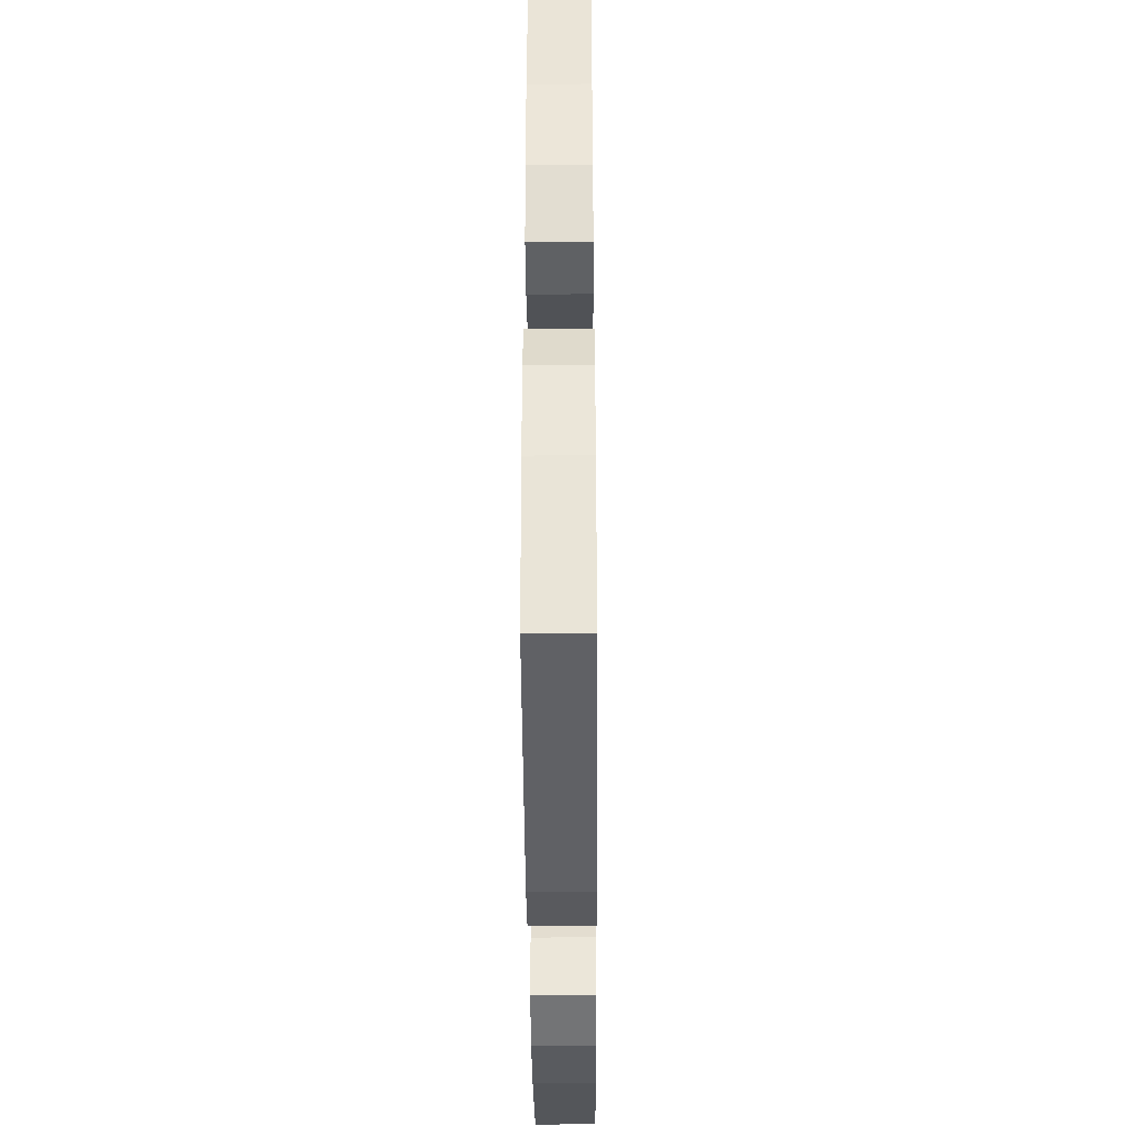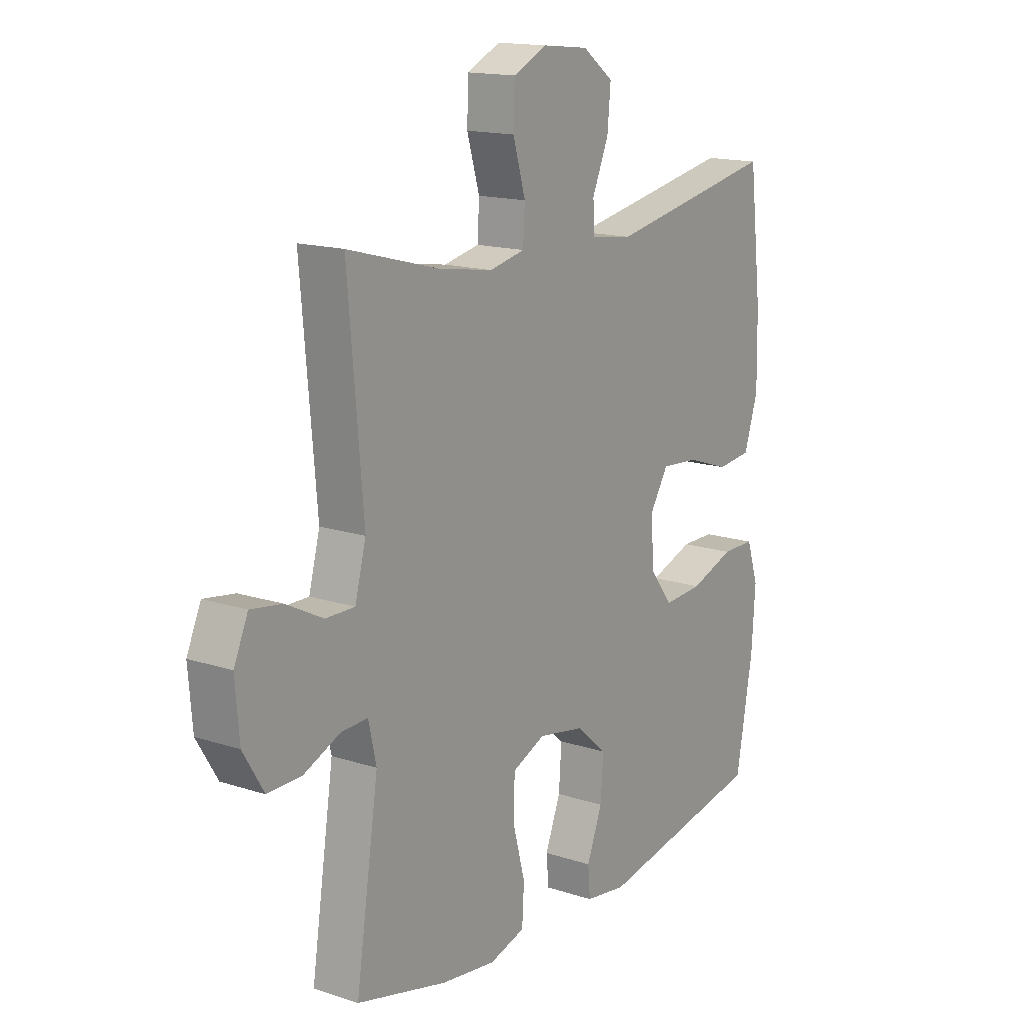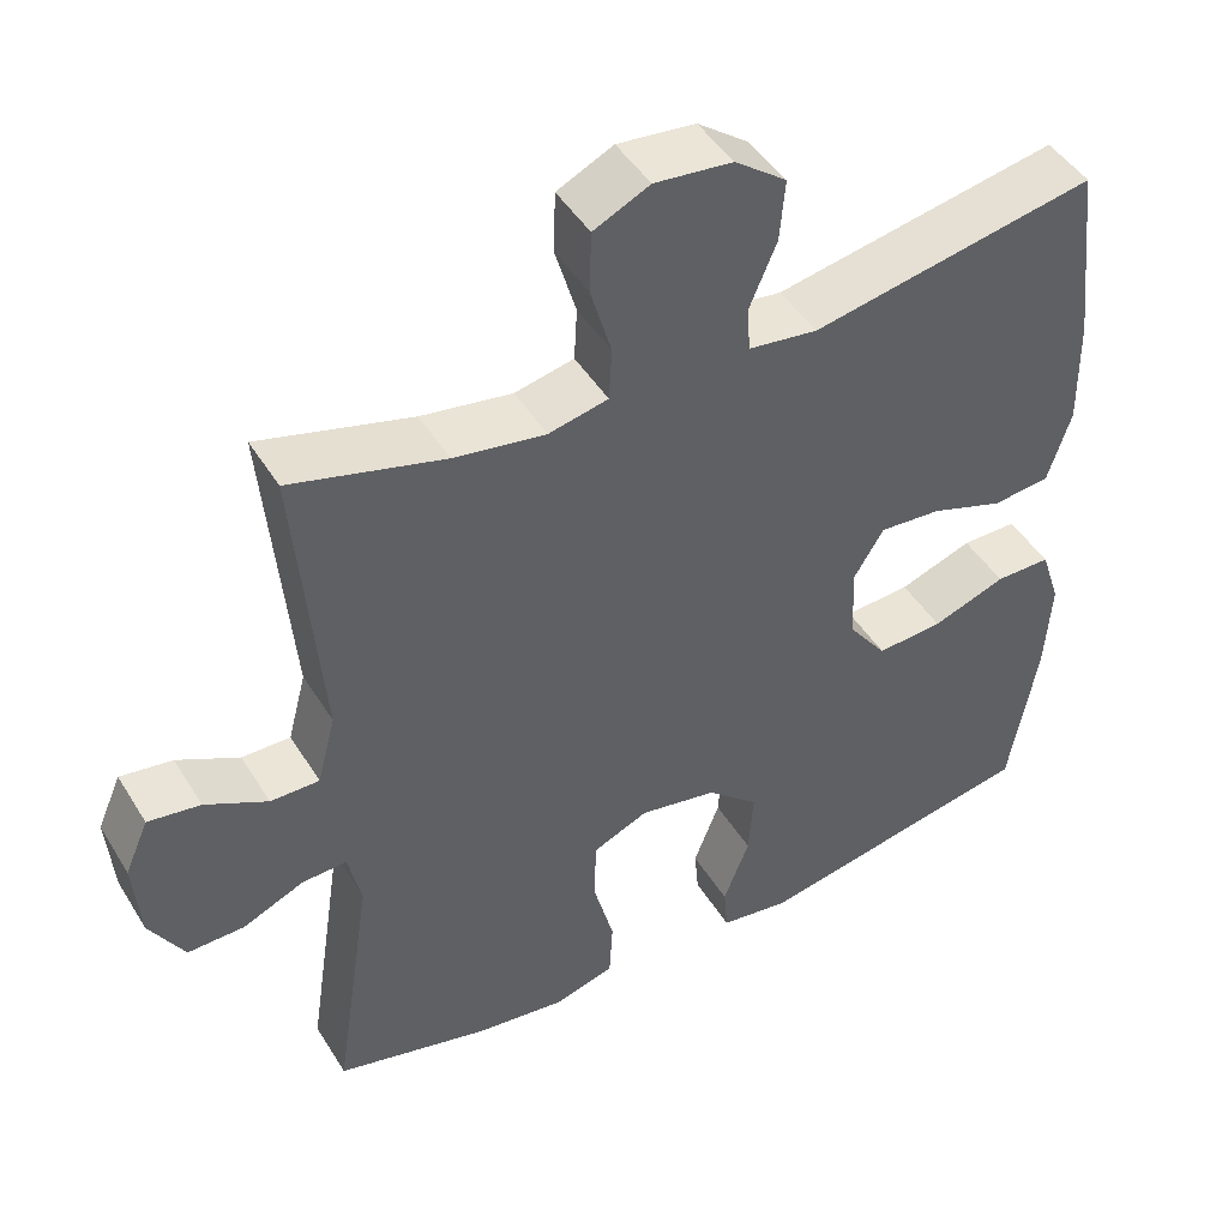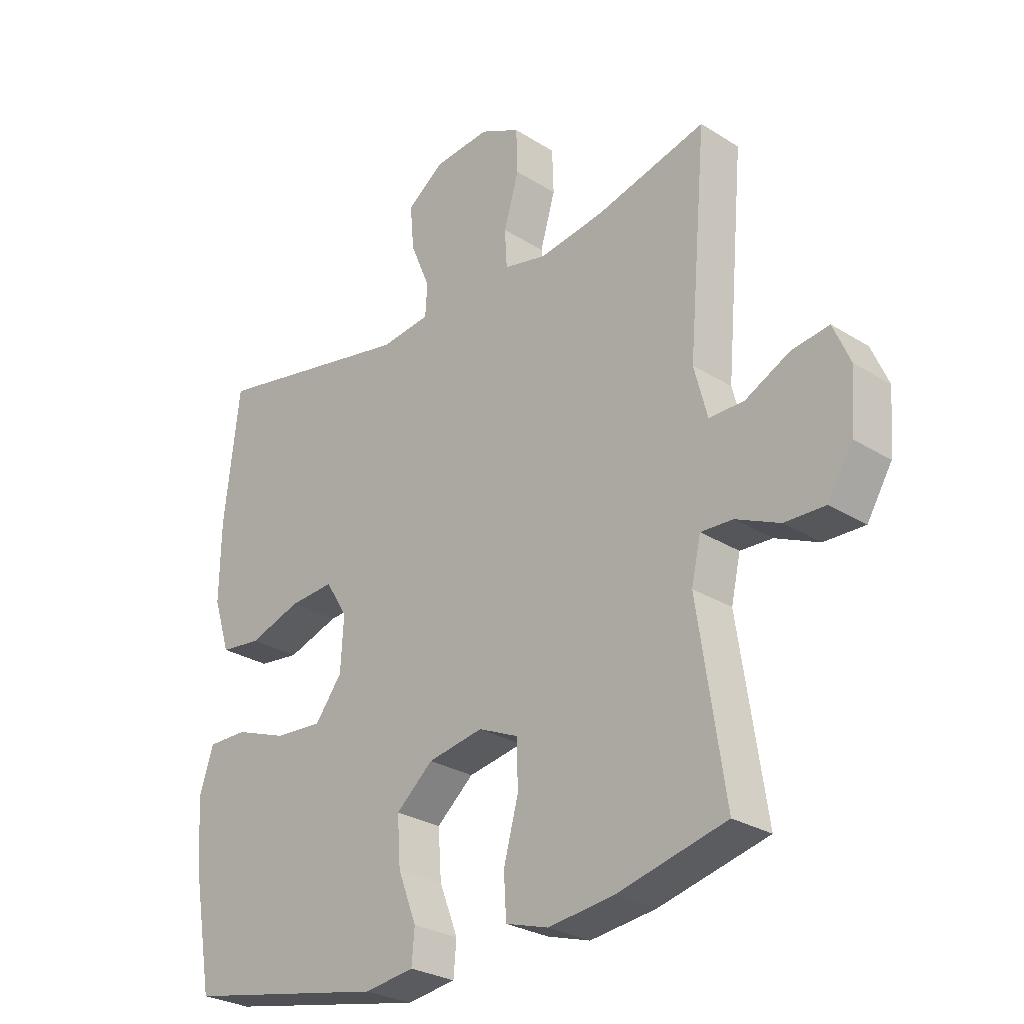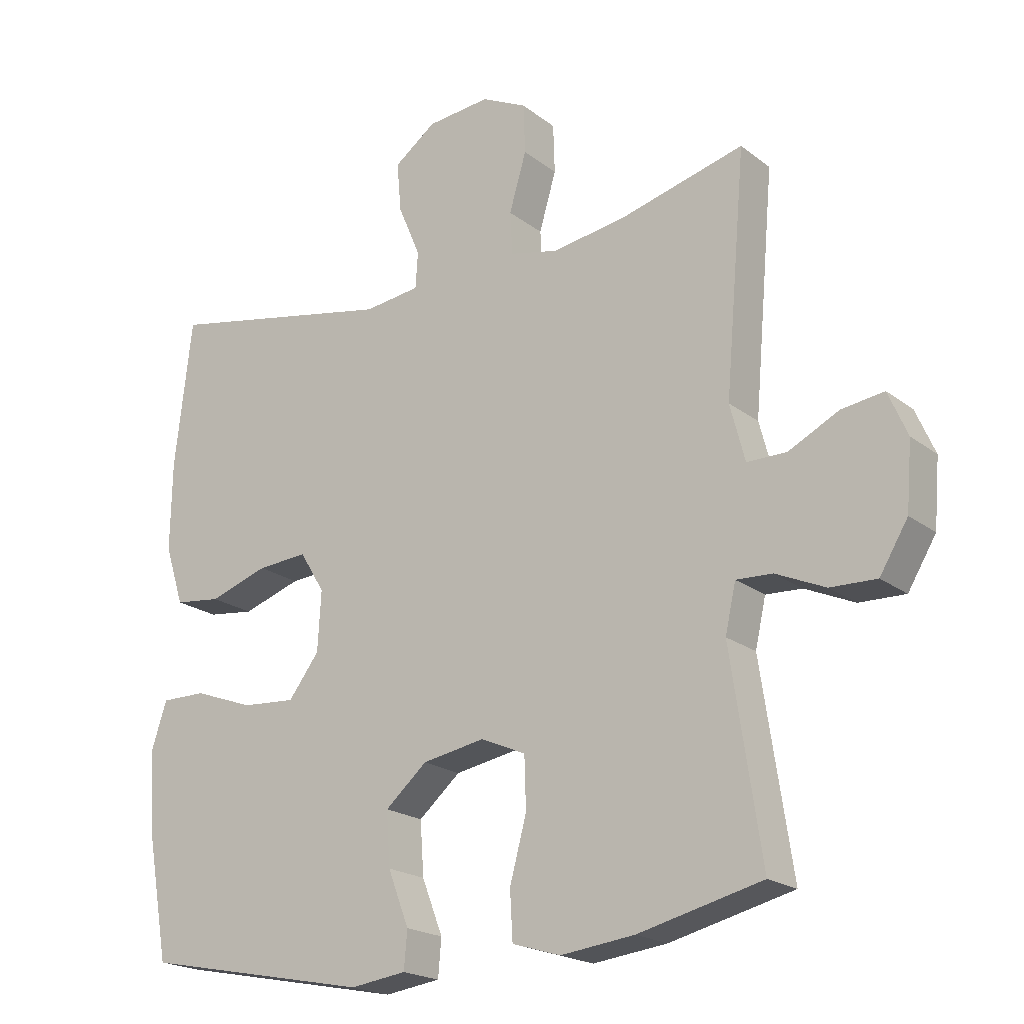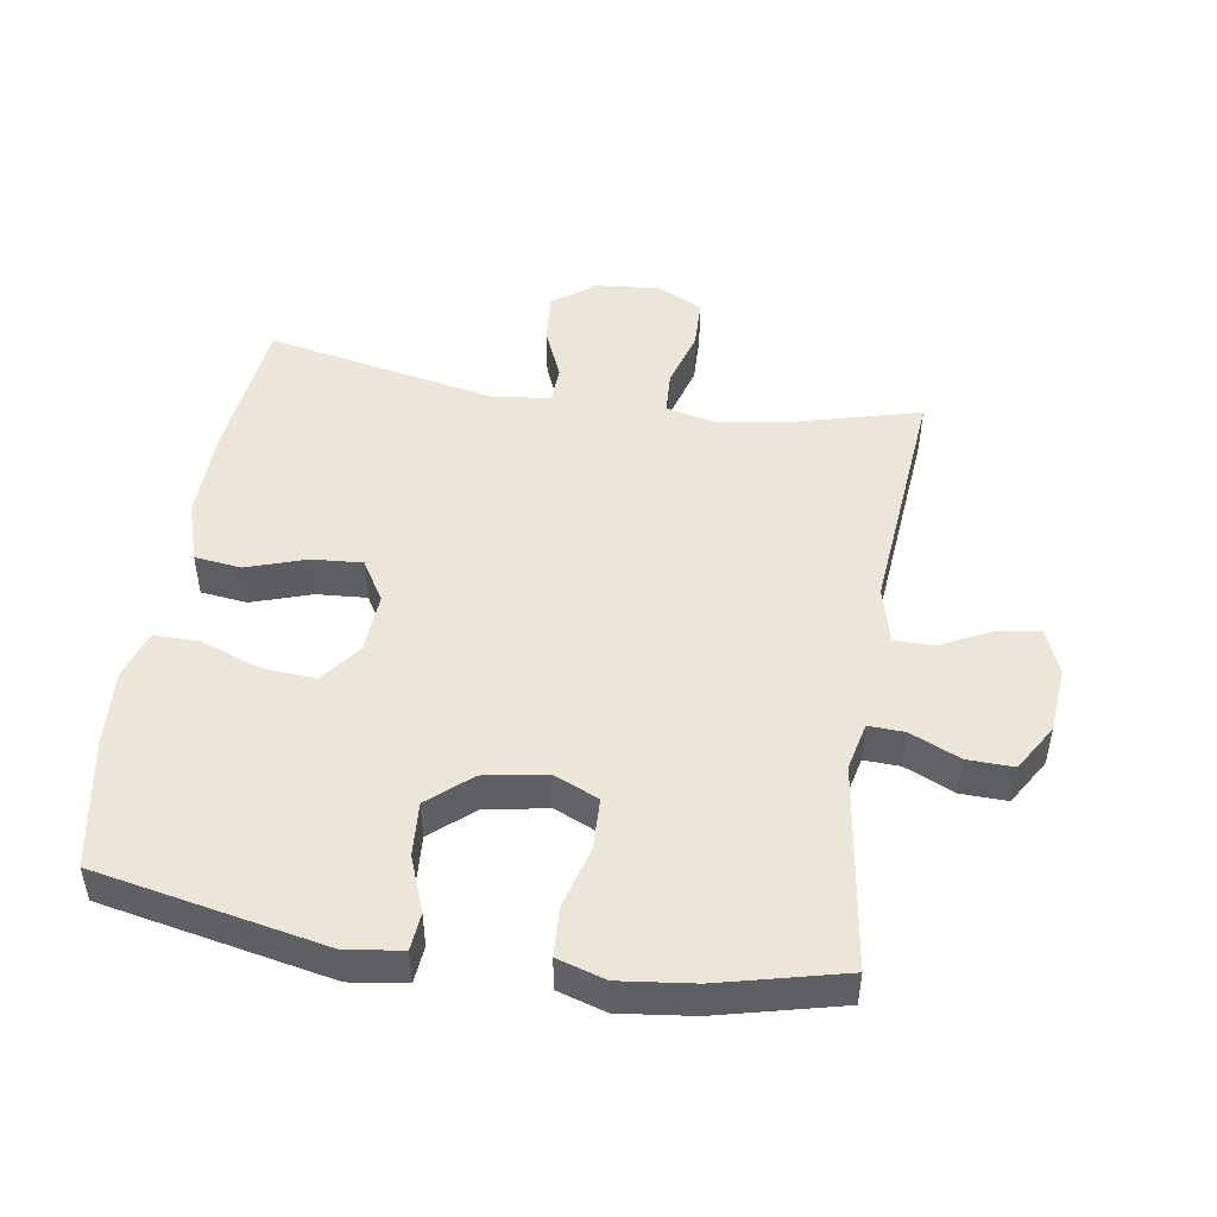
<metadata>
{"format":"obj","ext":"obj","renderer":"f3d","projection":"perspective","resolution":1024,"background":"white","views":[{"elev":-39.3,"azim":90.4,"up":"+Z"},{"elev":15.3,"azim":-55.2,"up":"+Z"},{"elev":45.8,"azim":-29.9,"up":"+Z"},{"elev":-27.5,"azim":-134.0,"up":"+Z"},{"elev":-20.0,"azim":-144.1,"up":"+Z"},{"elev":48.8,"azim":-170.9,"up":"+Y"}]}
</metadata>
<code>
o path4740
v -0.4429 0.0375 0.1215
v -0.466 0.0375 0.03379
v -0.5272 0.0375 0.0339
v -0.6053 0.0375 0.07355
v -0.671 0.0375 0.08298
v -0.7006 0.0375 0.01492
v -0.692 0.0375 -0.08789
v -0.6484 0.0375 -0.1602
v -0.5769 0.0375 -0.1584
v -0.5 0.0375 -0.1244
v -0.4439 0.0375 -0.122
v -0.4275 0.0375 -0.1956
v -0.475 0.0375 -0.5112
v -0.2832 0.0375 -0.5585
v -0.1684 0.0375 -0.5726
v -0.09351 0.0375 -0.55
v -0.08931 0.0375 -0.4759
v -0.1152 0.0375 -0.3791
v -0.1127 0.0375 -0.2997
v -0.04323 0.0375 -0.2692
v 0.05365 0.0375 -0.2867
v 0.1186 0.0375 -0.343
v 0.1129 0.0375 -0.426
v 0.08031 0.0375 -0.5105
v 0.0853 0.0375 -0.5686
v 0.1722 0.0375 -0.5807
v 0.5269 0.0375 -0.5112
v 0.562 0.0375 -0.312
v 0.5699 0.0375 -0.1937
v 0.5453 0.0375 -0.1184
v 0.4755 0.0375 -0.1187
v 0.3831 0.0375 -0.1524
v 0.2998 0.0375 -0.1582
v 0.2522 0.0375 -0.09526
v 0.2468 0.0375 -0.0028
v 0.2852 0.0375 0.05989
v 0.3633 0.0375 0.05408
v 0.4545 0.0375 0.02336
v 0.5265 0.0375 0.03185
v 0.5557 0.0375 0.1235
v 0.5534 0.0375 0.2613
v 0.5269 0.0375 0.4905
v 0.1692 0.0375 0.4211
v 0.08231 0.0375 0.4323
v 0.07861 0.0375 0.4884
v 0.113 0.0375 0.5693
v 0.1199 0.0375 0.6463
v 0.05483 0.0375 0.6945
v -0.04301 0.0375 0.7045
v -0.1134 0.0375 0.6705
v -0.1158 0.0375 0.5938
v -0.08944 0.0375 0.504
v -0.09312 0.0375 0.4377
v -0.1678 0.0375 0.4211
v -0.2827 0.0375 0.4392
v -0.475 0.0375 0.4905
v -0.4429 -0.0375 0.1215
v -0.466 -0.0375 0.03379
v -0.5272 -0.0375 0.0339
v -0.6053 -0.0375 0.07355
v -0.671 -0.0375 0.08298
v -0.7006 -0.0375 0.01492
v -0.692 -0.0375 -0.08789
v -0.6484 -0.0375 -0.1602
v -0.5769 -0.0375 -0.1584
v -0.5 -0.0375 -0.1244
v -0.4439 -0.0375 -0.122
v -0.4275 -0.0375 -0.1956
v -0.475 -0.0375 -0.5112
v -0.2832 -0.0375 -0.5585
v -0.1684 -0.0375 -0.5726
v -0.09351 -0.0375 -0.55
v -0.08931 -0.0375 -0.4759
v -0.1152 -0.0375 -0.3791
v -0.1127 -0.0375 -0.2997
v -0.04323 -0.0375 -0.2692
v 0.05365 -0.0375 -0.2867
v 0.1186 -0.0375 -0.343
v 0.1129 -0.0375 -0.426
v 0.08031 -0.0375 -0.5105
v 0.0853 -0.0375 -0.5686
v 0.1722 -0.0375 -0.5807
v 0.5269 -0.0375 -0.5112
v 0.562 -0.0375 -0.312
v 0.5699 -0.0375 -0.1937
v 0.5453 -0.0375 -0.1184
v 0.4755 -0.0375 -0.1187
v 0.3831 -0.0375 -0.1524
v 0.2998 -0.0375 -0.1582
v 0.2522 -0.0375 -0.09526
v 0.2468 -0.0375 -0.0028
v 0.2852 -0.0375 0.05989
v 0.3633 -0.0375 0.05408
v 0.4545 -0.0375 0.02336
v 0.5265 -0.0375 0.03185
v 0.5557 -0.0375 0.1235
v 0.5534 -0.0375 0.2613
v 0.5269 -0.0375 0.4905
v 0.1692 -0.0375 0.4211
v 0.08231 -0.0375 0.4323
v 0.07861 -0.0375 0.4884
v 0.113 -0.0375 0.5693
v 0.1199 -0.0375 0.6463
v 0.05483 -0.0375 0.6945
v -0.04301 -0.0375 0.7045
v -0.1134 -0.0375 0.6705
v -0.1158 -0.0375 0.5938
v -0.08944 -0.0375 0.504
v -0.09312 -0.0375 0.4377
v -0.1678 -0.0375 0.4211
v -0.2827 -0.0375 0.4392
v -0.475 -0.0375 0.4905
v 0.0853 0.0375 -0.5686
v 0.0853 0.0375 -0.5686
v 0.1722 0.0375 -0.5807
v -0.2832 0.0375 -0.5585
v -0.1684 0.0375 -0.5726
v -0.09351 0.0375 -0.55
v -0.09351 0.0375 -0.55
v 0.08031 0.0375 -0.5105
v -0.08931 0.0375 -0.4759
v -0.475 0.0375 -0.5112
v -0.475 0.0375 -0.5112
v 0.5269 0.0375 -0.5112
v 0.5269 0.0375 -0.5112
v 0.1129 0.0375 -0.426
v -0.1152 0.0375 -0.3791
v 0.1186 0.0375 -0.343
v 0.562 0.0375 -0.312
v -0.1127 0.0375 -0.2997
v -0.1127 0.0375 -0.2997
v 0.05365 0.0375 -0.2867
v -0.4275 0.0375 -0.1956
v 0.5699 0.0375 -0.1937
v -0.04323 0.0375 -0.2692
v -0.4439 0.0375 -0.122
v -0.4439 0.0375 -0.122
v 0.3831 0.0375 -0.1524
v 0.2998 0.0375 -0.1582
v 0.5453 0.0375 -0.1184
v 0.5453 0.0375 -0.1184
v -0.692 0.0375 -0.08789
v -0.6484 0.0375 -0.1602
v -0.6484 0.0375 -0.1602
v -0.5769 0.0375 -0.1584
v -0.5 0.0375 -0.1244
v 0.2522 0.0375 -0.09526
v 0.4755 0.0375 -0.1187
v 0.2468 0.0375 -0.0028
v -0.7006 0.0375 0.01492
v 0.2852 0.0375 0.05989
v 0.2852 0.0375 0.05989
v -0.671 0.0375 0.08298
v -0.671 0.0375 0.08298
v -0.466 0.0375 0.03379
v -0.466 0.0375 0.03379
v -0.5272 0.0375 0.0339
v 0.3633 0.0375 0.05408
v 0.4545 0.0375 0.02336
v 0.5265 0.0375 0.03185
v 0.5265 0.0375 0.03185
v 0.5557 0.0375 0.1235
v -0.4429 0.0375 0.1215
v -0.6053 0.0375 0.07355
v 0.5534 0.0375 0.2613
v -0.1678 0.0375 0.4211
v -0.2827 0.0375 0.4392
v -0.09312 0.0375 0.4377
v -0.09312 0.0375 0.4377
v 0.1692 0.0375 0.4211
v 0.08231 0.0375 0.4323
v 0.08231 0.0375 0.4323
v 0.07861 0.0375 0.4884
v -0.08944 0.0375 0.504
v -0.475 0.0375 0.4905
v -0.475 0.0375 0.4905
v 0.5269 0.0375 0.4905
v 0.5269 0.0375 0.4905
v 0.113 0.0375 0.5693
v -0.1158 0.0375 0.5938
v 0.1199 0.0375 0.6463
v -0.1134 0.0375 0.6705
v -0.1134 0.0375 0.6705
v 0.05483 0.0375 0.6945
v -0.04301 0.0375 0.7045
v 0.0853 -0.0375 -0.5686
v 0.0853 -0.0375 -0.5686
v 0.1722 -0.0375 -0.5807
v -0.2832 -0.0375 -0.5585
v -0.1684 -0.0375 -0.5726
v -0.09351 -0.0375 -0.55
v -0.09351 -0.0375 -0.55
v 0.08031 -0.0375 -0.5105
v -0.08931 -0.0375 -0.4759
v -0.475 -0.0375 -0.5112
v -0.475 -0.0375 -0.5112
v 0.5269 -0.0375 -0.5112
v 0.5269 -0.0375 -0.5112
v 0.1129 -0.0375 -0.426
v -0.1152 -0.0375 -0.3791
v 0.1186 -0.0375 -0.343
v 0.562 -0.0375 -0.312
v -0.1127 -0.0375 -0.2997
v -0.1127 -0.0375 -0.2997
v 0.05365 -0.0375 -0.2867
v -0.4275 -0.0375 -0.1956
v 0.5699 -0.0375 -0.1937
v -0.04323 -0.0375 -0.2692
v -0.4439 -0.0375 -0.122
v -0.4439 -0.0375 -0.122
v 0.3831 -0.0375 -0.1524
v 0.2998 -0.0375 -0.1582
v 0.5453 -0.0375 -0.1184
v 0.5453 -0.0375 -0.1184
v -0.692 -0.0375 -0.08789
v -0.6484 -0.0375 -0.1602
v -0.6484 -0.0375 -0.1602
v -0.5769 -0.0375 -0.1584
v -0.5 -0.0375 -0.1244
v 0.2522 -0.0375 -0.09526
v 0.4755 -0.0375 -0.1187
v 0.2468 -0.0375 -0.0028
v -0.7006 -0.0375 0.01492
v 0.2852 -0.0375 0.05989
v 0.2852 -0.0375 0.05989
v -0.671 -0.0375 0.08298
v -0.671 -0.0375 0.08298
v -0.466 -0.0375 0.03379
v -0.466 -0.0375 0.03379
v -0.5272 -0.0375 0.0339
v 0.3633 -0.0375 0.05408
v 0.4545 -0.0375 0.02336
v 0.5265 -0.0375 0.03185
v 0.5265 -0.0375 0.03185
v 0.5557 -0.0375 0.1235
v -0.4429 -0.0375 0.1215
v -0.6053 -0.0375 0.07355
v 0.5534 -0.0375 0.2613
v -0.1678 -0.0375 0.4211
v -0.2827 -0.0375 0.4392
v -0.09312 -0.0375 0.4377
v -0.09312 -0.0375 0.4377
v 0.1692 -0.0375 0.4211
v 0.08231 -0.0375 0.4323
v 0.08231 -0.0375 0.4323
v 0.07861 -0.0375 0.4884
v -0.08944 -0.0375 0.504
v -0.475 -0.0375 0.4905
v -0.475 -0.0375 0.4905
v 0.5269 -0.0375 0.4905
v 0.5269 -0.0375 0.4905
v 0.113 -0.0375 0.5693
v -0.1158 -0.0375 0.5938
v 0.1199 -0.0375 0.6463
v -0.1134 -0.0375 0.6705
v -0.1134 -0.0375 0.6705
v 0.05483 -0.0375 0.6945
v -0.04301 -0.0375 0.7045
f 199 197 201
f 205 220 208
f 211 207 221
f 244 222 224
f 253 257 258
f 215 230 223
f 224 231 238
f 200 190 194
f 186 188 193
f 243 238 250
f 218 219 230
f 208 222 239
f 241 246 247
f 239 222 241
f 252 257 253
f 257 252 254
f 193 188 199
f 194 190 191
f 244 224 243
f 241 244 246
f 205 212 220
f 200 203 206
f 197 199 188
f 206 203 209
f 246 252 247
f 189 200 206
f 189 206 195
f 201 197 212
f 190 200 189
f 216 218 215
f 218 230 215
f 221 207 213
f 238 231 235
f 207 211 202
f 223 230 237
f 243 224 238
f 201 212 205
f 202 212 197
f 203 208 209
f 230 219 228
f 209 228 219
f 235 232 233
f 209 208 228
f 228 208 236
f 236 208 239
f 241 222 244
f 220 222 208
f 231 232 235
f 253 258 255
f 223 237 226
f 211 212 202
f 236 239 240
f 247 252 253
f 236 240 248
f 114 26 82 187
f 14 15 71 70
f 15 119 192 71
f 24 25 81 80
f 16 17 73 72
f 123 14 70 196
f 26 125 198 82
f 23 24 80 79
f 17 18 74 73
f 22 23 79 78
f 27 28 84 83
f 18 131 204 74
f 21 22 78 77
f 12 13 69 68
f 28 29 85 84
f 19 20 76 75
f 20 21 77 76
f 137 12 68 210
f 32 33 89 88
f 29 141 214 85
f 7 144 217 63
f 8 9 65 64
f 9 10 66 65
f 33 34 90 89
f 31 32 88 87
f 30 31 87 86
f 10 11 67 66
f 34 35 91 90
f 6 7 63 62
f 35 152 225 91
f 154 6 62 227
f 156 3 59 229
f 37 38 94 93
f 38 161 234 94
f 39 40 96 95
f 1 2 58 57
f 4 5 61 60
f 3 4 60 59
f 36 37 93 92
f 40 41 97 96
f 54 55 111 110
f 169 54 110 242
f 43 172 245 99
f 44 45 101 100
f 52 53 109 108
f 176 1 57 249
f 178 43 99 251
f 41 42 98 97
f 55 56 112 111
f 45 46 102 101
f 51 52 108 107
f 46 47 103 102
f 183 51 107 256
f 47 48 104 103
f 49 50 106 105
f 48 49 105 104
f 126 128 124
f 132 135 147
f 138 148 134
f 171 151 149
f 180 185 184
f 142 150 157
f 151 165 158
f 127 121 117
f 113 120 115
f 170 177 165
f 145 157 146
f 135 166 149
f 168 174 173
f 166 168 149
f 179 180 184
f 184 181 179
f 120 126 115
f 121 118 117
f 171 170 151
f 168 173 171
f 132 147 139
f 127 133 130
f 124 115 126
f 133 136 130
f 173 174 179
f 116 133 127
f 116 122 133
f 128 139 124
f 117 116 127
f 143 142 145
f 145 142 157
f 148 140 134
f 165 162 158
f 134 129 138
f 150 164 157
f 170 165 151
f 128 132 139
f 129 124 139
f 130 136 135
f 157 155 146
f 136 146 155
f 162 160 159
f 136 155 135
f 155 163 135
f 163 166 135
f 168 171 149
f 147 135 149
f 158 162 159
f 180 182 185
f 150 153 164
f 138 129 139
f 163 167 166
f 174 180 179
f 163 175 167

</code>
